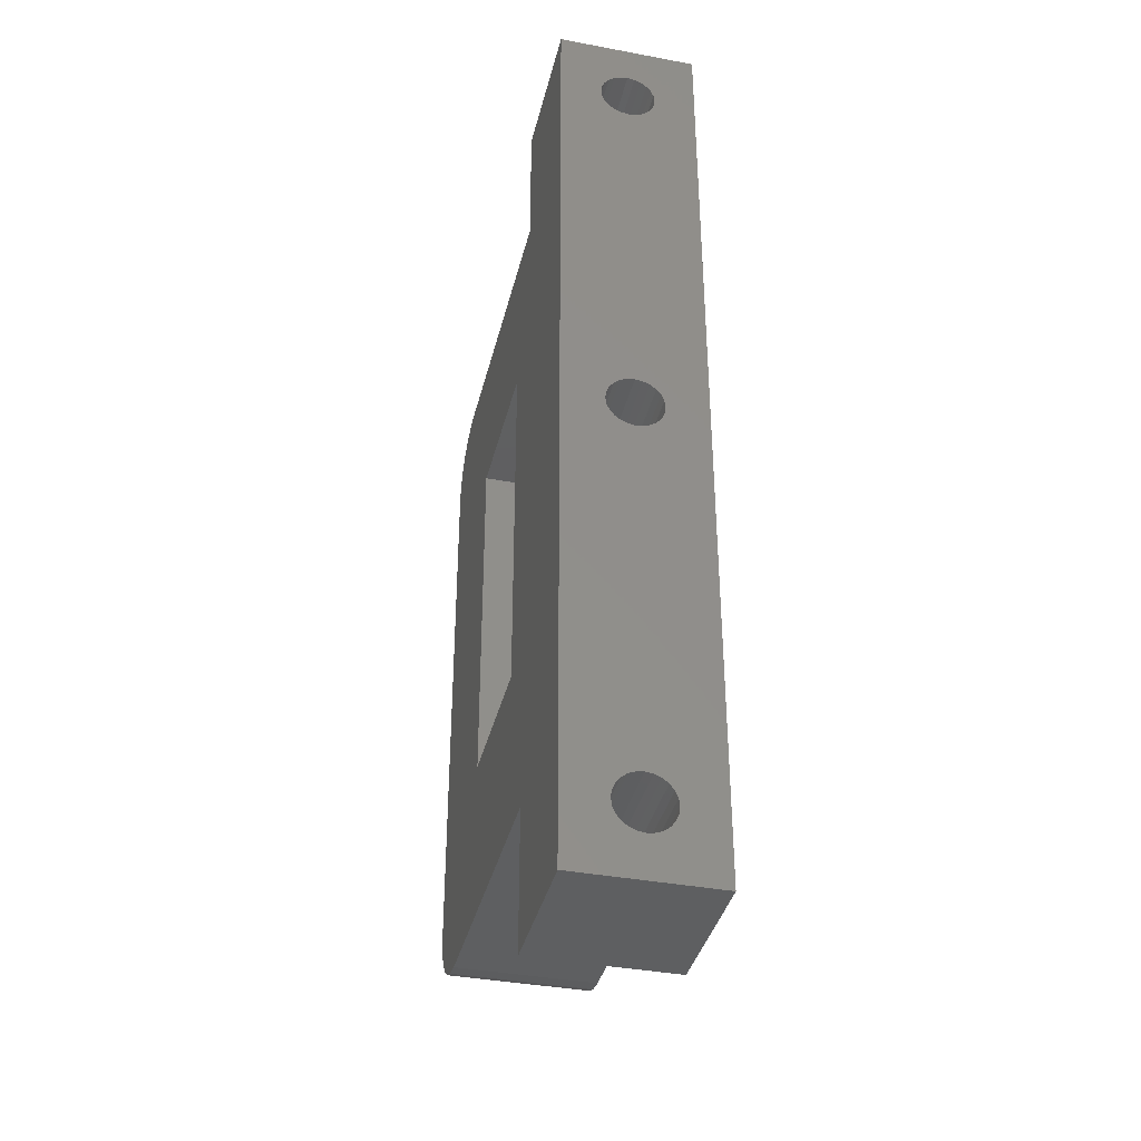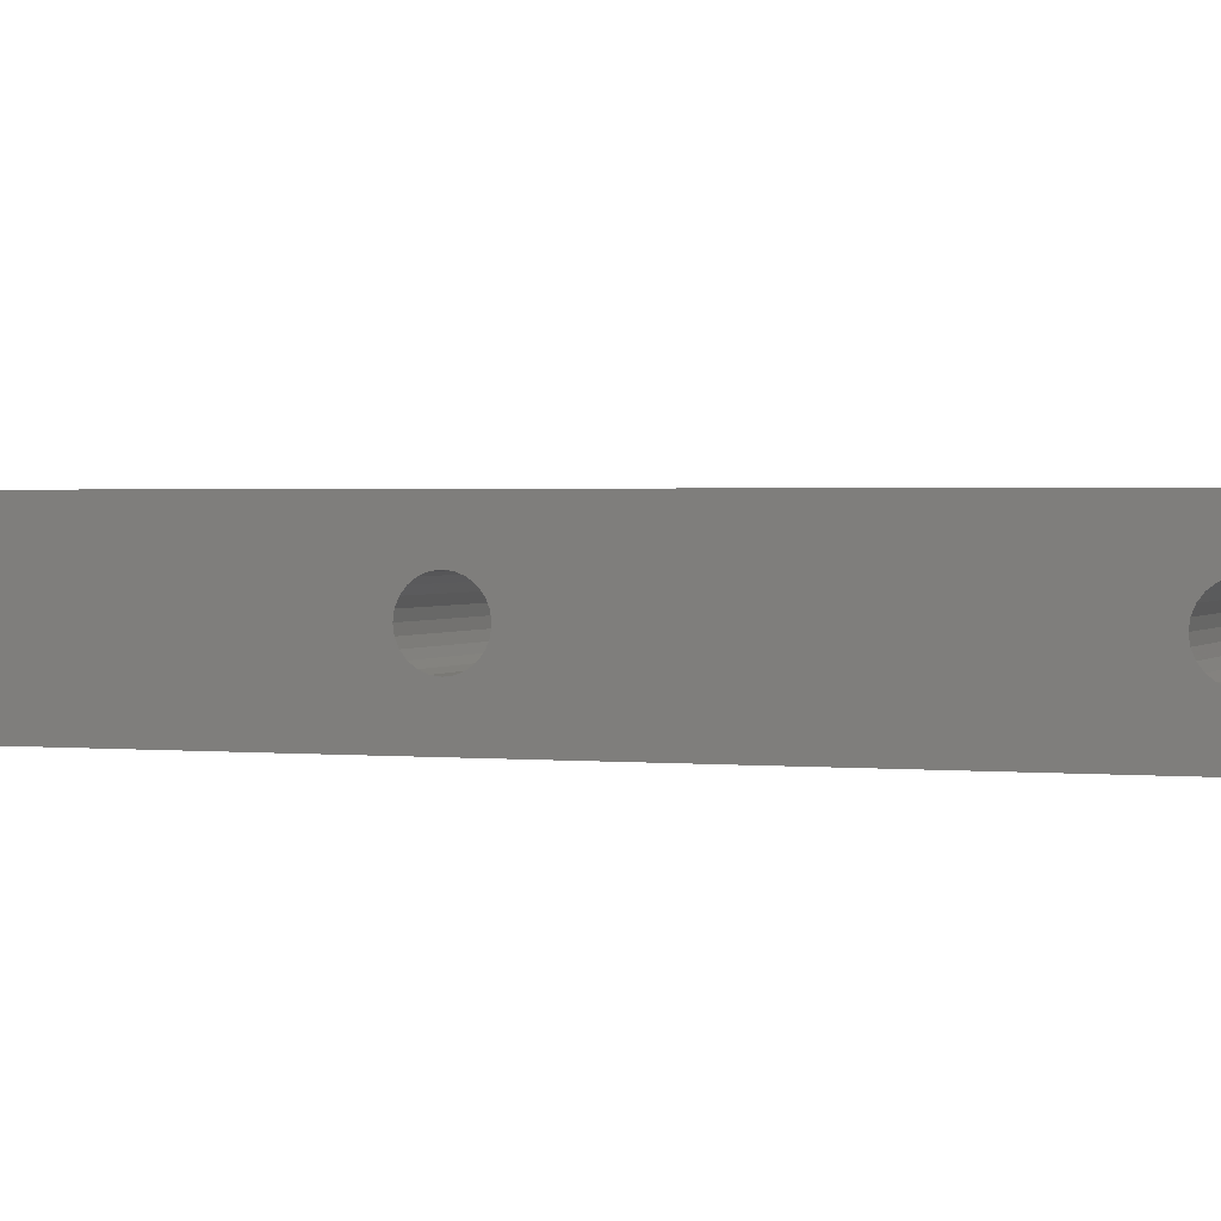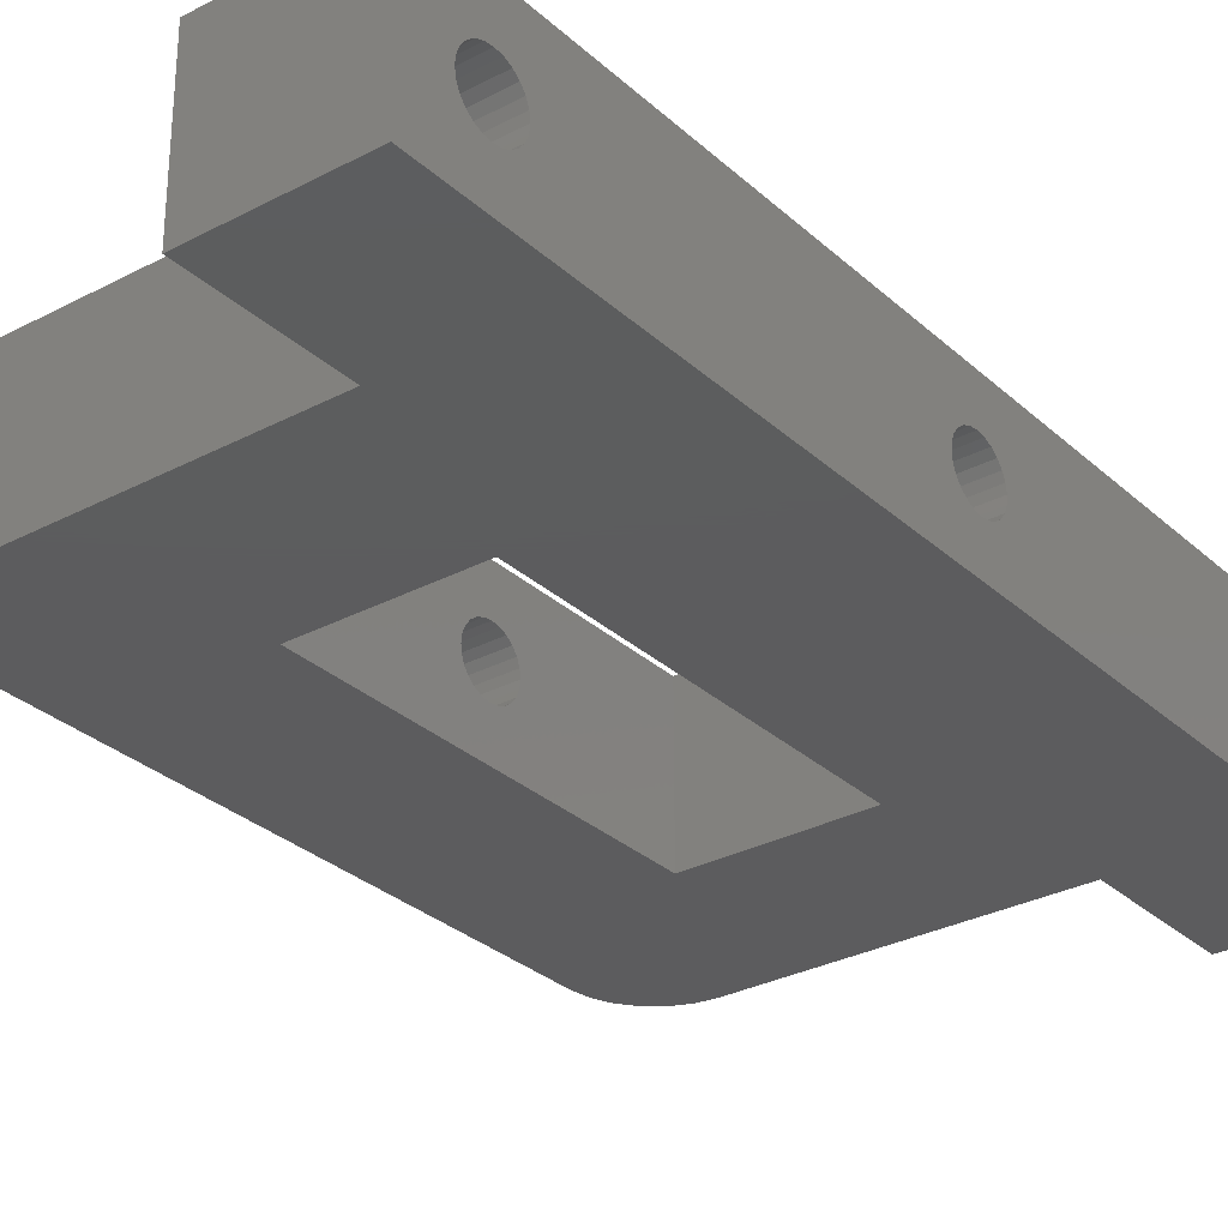
<metadata>
{"format":"stl","ext":"stl","renderer":"f3d","projection":"perspective","resolution":1024,"background":"white","views":[{"elev":-38.0,"azim":-103.4,"up":"+Y"},{"elev":1.6,"azim":-69.6,"up":"+Z"},{"elev":-30.0,"azim":-142.4,"up":"+Z"}]}
</metadata>
<code>
# stl→obj: 340 verts, 696 faces
v -8 25 1.187e-13
v -4.4 13 1.947e-13
v -4.4 -13 1.692e-13
v 13 25 1.894e-13
v 6.6 13 2.099e-14
v -8 35 1.334e-13
v -8 -25 9.763e-14
v -18 35 8.427e-14
v 13 -25 1.331e-13
v 6.6 -13 5.676e-14
v 14.29 24.83 1.604e-13
v 14.29 -24.83 1.171e-13
v 15.5 24.33 1.509e-13
v 15.5 -24.33 9.148e-14
v 16.54 23.54 1.099e-13
v 16.54 -23.54 5.617e-14
v 17.33 22.5 1.842e-13
v 17.33 -22.5 1.041e-13
v 17.83 21.29 1.355e-13
v 17.83 -21.29 7.59e-14
v 18 20 1.471e-13
v 18 -20 1.11e-13
v -8 -35 8.861e-14
v -18 -35 0
v -8 -35 10
v -18 35 10
v -18 -35 10
v -8 35 10
v -8 -25 10
v -8 25 10
v -4.4 -13 10
v 13 -25 10
v 6.6 -13 10
v 9.102 -10.78 10
v 9 -10 10
v 6.6 13 10
v 9.402 -11.5 10
v 9.879 -12.12 10
v 10.5 -12.6 10
v 11.22 -12.9 10
v 12 -13 10
v 12.78 -12.9 10
v 13.5 -12.6 10
v 14.29 -24.83 10
v 14.12 -12.12 10
v 14.6 -11.5 10
v 15.5 -24.33 10
v 14.9 -10.78 10
v 15 -10 10
v 15.5 24.33 10
v 16.54 23.54 10
v 16.54 -23.54 10
v 17.33 22.5 10
v 17.33 -22.5 10
v 17.83 21.29 10
v 17.83 -21.29 10
v 18 20 10
v 18 -20 10
v -4.4 13 10
v 13 25 10
v 9.102 -9.224 10
v 9.402 -8.5 10
v 9.879 -7.879 10
v 10.5 -7.402 10
v 11.22 -7.102 10
v 12 -7 10
v 12.78 -7.102 10
v 13.5 -7.402 10
v 14.29 24.83 10
v 14.12 -7.879 10
v 14.6 -8.5 10
v 14.9 -9.224 10
v -8 28.07 4.482
v -8 28 5
v -8 28.27 4
v -8 28.59 3.586
v -8 29 3.268
v -8 29.48 3.068
v -8 30 3
v -8 30.52 3.068
v -8 31 3.268
v -8 31.41 3.586
v -8 31.73 4
v -8 31.93 4.482
v -8 32 5
v -8 29 6.732
v -8 28.59 6.414
v -8 28.27 6
v -8 28.07 5.518
v -8 29.48 6.932
v -8 30 7
v -8 30.52 6.932
v -8 31 6.732
v -8 31.41 6.414
v -8 31.73 6
v -8 31.93 5.518
v -8 -31.93 4.482
v -8 -32 5
v -8 -31.73 4
v -8 -31.41 3.586
v -8 -31 3.268
v -8 -30.52 3.068
v -8 -30 3
v -8 -29.48 3.068
v -8 -29 3.268
v -8 -28.59 3.586
v -8 -28.27 4
v -8 -28.07 4.482
v -8 -28 5
v -8 -31 6.732
v -8 -31.41 6.414
v -8 -31.73 6
v -8 -31.93 5.518
v -8 -30.52 6.932
v -8 -30 7
v -8 -29.48 6.932
v -8 -29 6.732
v -8 -28.59 6.414
v -8 -28.27 6
v -8 -28.07 5.518
v 6.6 -1.932 5.518
v 6.6 -2 5
v 6.6 -1.851 5.712
v 6.6 -1.732 6
v 6.6 -1.414 6.414
v 6.6 -1 6.732
v 6.6 -0.5176 6.932
v 6.6 -3.553e-14 7
v 6.6 0.5176 6.932
v 6.6 1 6.732
v 6.6 1.414 6.414
v 6.6 1.732 6
v 6.6 1.932 5.518
v 6.6 2 5
v 6.6 -0.5176 3.068
v 6.6 -1 3.268
v 6.6 -1.414 3.586
v 6.6 -1.732 4
v 6.6 -1.932 4.482
v 6.6 -3.553e-14 3
v 6.6 0.5176 3.068
v 6.6 1 3.268
v 6.6 1.414 3.586
v 6.6 1.732 4
v 6.6 1.851 4.288
v 6.6 1.932 4.482
v -4.4 -1 3.268
v -4.4 -0.5176 3.068
v -4.4 -1.414 3.586
v -4.4 -1.732 4
v -4.4 -1.932 4.482
v -4.4 -2 5
v -4.4 -3.553e-14 3
v -4.4 0.5176 3.068
v -4.4 1 3.268
v -4.4 1.414 3.586
v -4.4 1.732 4
v -4.4 1.932 4.482
v -4.4 2 5
v -4.4 -0.5176 6.932
v -4.4 -1 6.732
v -4.4 -1.414 6.414
v -4.4 -1.732 6
v -4.4 -1.932 5.518
v -4.4 -3.553e-14 7
v -4.4 0.5176 6.932
v -4.4 1 6.732
v -4.4 1.414 6.414
v -4.4 1.732 6
v -4.4 1.932 5.518
v 18 -3.574 4.042
v 18 -3.7 5
v 18 -3.204 3.15
v 18 -2.616 2.384
v 18 -1.85 1.796
v 18 -0.9576 1.426
v 18 -3.553e-14 1.3
v 18 0.9576 1.426
v 18 1.85 1.796
v 18 2.616 2.384
v 18 3.204 3.15
v 18 3.574 4.042
v 18 3.7 5
v 18 -3.553e-14 8.7
v 18 -0.9576 8.574
v 18 -1.85 8.204
v 18 -2.616 7.616
v 18 -3.204 6.85
v 18 -3.574 5.958
v 18 0.9576 8.574
v 18 1.85 8.204
v 18 2.616 7.616
v 18 3.204 6.85
v 18 3.574 5.958
v -18 -31 6.732
v -18 -30.52 6.932
v -18 -30 7
v -18 -29.48 6.932
v -18 -29 6.732
v -18 -28.59 6.414
v -18 -28.27 6
v -18 -28.07 5.518
v -18 -28 5
v -18 -28.07 4.482
v -18 -28.27 4
v -18 -28.59 3.586
v -18 -29 3.268
v -18 -29.48 3.068
v -18 -30 3
v -18 -30.52 3.068
v -18 -31 3.268
v -18 -31.41 3.586
v -18 -31.73 4
v -18 -31.93 4.482
v -18 -32 5
v -18 -31.93 5.518
v -18 -31.73 6
v -18 -31.41 6.414
v -18 28.27 4
v -18 28.07 4.482
v -18 28 5
v -18 28.07 5.518
v -18 28.27 6
v -18 28.59 6.414
v -18 29 6.732
v -18 29.48 6.932
v -18 30 7
v -18 30.52 6.932
v -18 31 6.732
v -18 31.41 6.414
v -18 31.73 6
v -18 31.93 5.518
v -18 32 5
v -18 31.93 4.482
v -18 31.73 4
v -18 31.41 3.586
v -18 31 3.268
v -18 30.52 3.068
v -18 30 3
v -18 29.48 3.068
v -18 29 3.268
v -18 28.59 3.586
v 14.9 -10.78 2
v 14.6 -11.5 2
v 14.12 -12.12 2
v 13.5 -12.6 2
v 10.5 -7.402 2
v 9.879 -7.879 2
v 11.22 -7.102 2
v 12 -7 2
v 12.78 -7.102 2
v 13.5 -7.402 2
v 14.12 -7.879 2
v 14.6 -8.5 2
v 14.9 -9.224 2
v 15 -10 2
v 9.402 -8.5 2
v 9.102 -9.224 2
v 9 -10 2
v 9.102 -10.78 2
v 9.402 -11.5 2
v 9.879 -12.12 2
v 10.5 -12.6 2
v 11.22 -12.9 2
v 12 -13 2
v 12.78 -12.9 2
v -18 -3.553e-14 7
v -18 -0.5176 6.932
v -18 -1 6.732
v -18 -1.414 6.414
v -18 -1.732 6
v -18 -1.932 5.518
v -18 -2 5
v -18 0.5176 6.932
v -18 1 6.732
v -18 1.414 6.414
v -18 1.732 6
v -18 1.932 5.518
v -18 2 5
v -18 -3.553e-14 3
v -18 -0.5176 3.068
v -18 -1 3.268
v -18 -1.414 3.586
v -18 -1.732 4
v -18 -1.932 4.482
v -18 0.5176 3.068
v -18 1 3.268
v -18 1.414 3.586
v -18 1.732 4
v -18 1.932 4.482
v 12 1.851 4.288
v 12 1.932 4.482
v 12 1.732 4
v 12 1.414 3.586
v 12 1 3.268
v 12 0.5176 3.068
v 12 -3.553e-14 3
v 12 -0.5176 3.068
v 12 -1 3.268
v 12 -1.414 3.586
v 12 -1.732 4
v 12 -1.932 4.482
v 12 -2 5
v 12 -1.932 5.518
v 12 -1.851 5.712
v 12 -1.732 6
v 12 -1.414 6.414
v 12 -1 6.732
v 12 -0.5176 6.932
v 12 -3.553e-14 7
v 12 0.5176 6.932
v 12 1 6.732
v 12 1.414 6.414
v 12 1.732 6
v 12 1.932 5.518
v 12 2 5
v 12 -3.574 4.042
v 12 -3.574 5.958
v 12 -3.7 5
v 12 -3.204 3.15
v 12 -3.204 6.85
v 12 -2.616 2.384
v 12 -2.616 7.616
v 12 -1.85 1.796
v 12 -0.9576 1.426
v 12 -3.553e-14 1.3
v 12 0.9576 1.426
v 12 1.85 1.796
v 12 2.616 2.384
v 12 -1.85 8.204
v 12 -0.9576 8.574
v 12 -3.553e-14 8.7
v 12 0.9576 8.574
v 12 1.85 8.204
v 12 2.616 7.616
v 12 3.204 3.15
v 12 3.204 6.85
v 12 3.574 5.958
v 12 3.574 4.042
v 12 3.7 5
f 1 2 3
f 2 1 4
f 2 4 5
f 6 7 8
f 7 6 1
f 7 1 3
f 7 3 9
f 9 3 10
f 9 10 5
f 9 5 4
f 9 4 11
f 9 11 12
f 12 11 13
f 12 13 14
f 14 13 15
f 14 15 16
f 16 15 17
f 16 17 18
f 18 17 19
f 18 19 20
f 20 19 21
f 20 21 22
f 8 23 24
f 23 8 7
f 25 26 27
f 26 25 28
f 28 25 29
f 28 29 30
f 30 29 31
f 31 29 32
f 31 32 33
f 33 32 34
f 33 34 35
f 33 35 36
f 34 32 37
f 37 32 38
f 38 32 39
f 39 32 40
f 40 32 41
f 41 32 42
f 42 32 43
f 43 32 44
f 43 44 45
f 45 44 46
f 46 44 47
f 46 47 48
f 48 47 49
f 49 47 50
f 50 47 51
f 51 47 52
f 51 52 53
f 53 52 54
f 53 54 55
f 55 54 56
f 55 56 57
f 57 56 58
f 30 59 60
f 59 30 31
f 60 59 36
f 60 36 35
f 60 35 61
f 60 61 62
f 60 62 63
f 60 63 64
f 60 64 65
f 60 65 66
f 60 66 67
f 60 67 68
f 60 68 69
f 69 68 70
f 69 70 71
f 69 71 50
f 50 71 72
f 50 72 49
f 1 73 74
f 73 1 75
f 75 1 76
f 76 1 77
f 77 1 6
f 77 6 78
f 78 6 79
f 79 6 80
f 80 6 81
f 81 6 82
f 82 6 83
f 83 6 84
f 84 6 85
f 85 6 28
f 30 86 28
f 86 30 87
f 87 30 88
f 88 30 1
f 88 1 89
f 89 1 74
f 28 86 90
f 28 90 91
f 28 91 92
f 28 92 93
f 28 93 94
f 28 94 95
f 28 95 96
f 28 96 85
f 23 97 98
f 97 23 99
f 99 23 100
f 100 23 101
f 101 23 7
f 101 7 102
f 102 7 103
f 103 7 104
f 104 7 105
f 105 7 106
f 106 7 107
f 107 7 108
f 108 7 109
f 25 110 29
f 110 25 111
f 111 25 112
f 112 25 23
f 112 23 113
f 113 23 98
f 29 110 114
f 29 114 115
f 29 115 116
f 29 116 117
f 29 117 118
f 29 118 119
f 29 119 120
f 29 120 109
f 29 109 7
f 36 2 5
f 2 36 59
f 33 121 122
f 121 33 123
f 123 33 124
f 124 33 125
f 125 33 126
f 126 33 127
f 127 33 36
f 127 36 128
f 128 36 129
f 129 36 130
f 130 36 131
f 131 36 132
f 132 36 133
f 133 36 134
f 134 36 5
f 10 135 5
f 135 10 136
f 136 10 33
f 136 33 137
f 137 33 138
f 138 33 139
f 139 33 122
f 5 135 140
f 5 140 141
f 5 141 142
f 5 142 143
f 5 143 144
f 5 144 145
f 5 145 146
f 5 146 134
f 3 33 10
f 33 3 31
f 3 147 31
f 147 3 148
f 148 3 2
f 31 147 149
f 31 149 150
f 31 150 151
f 31 151 152
f 148 2 153
f 153 2 154
f 154 2 155
f 155 2 156
f 156 2 157
f 157 2 158
f 158 2 159
f 159 2 59
f 31 160 59
f 160 31 161
f 161 31 162
f 162 31 163
f 163 31 164
f 164 31 152
f 59 160 165
f 59 165 166
f 59 166 167
f 59 167 168
f 59 168 169
f 59 169 170
f 59 170 159
f 4 69 11
f 69 4 60
f 11 50 13
f 50 11 69
f 13 51 15
f 51 13 50
f 17 51 53
f 51 17 15
f 19 53 55
f 53 19 17
f 21 55 57
f 55 21 19
f 22 171 172
f 171 22 173
f 173 22 174
f 174 22 175
f 175 22 176
f 176 22 177
f 177 22 21
f 177 21 178
f 178 21 179
f 179 21 180
f 180 21 181
f 181 21 182
f 182 21 183
f 183 21 57
f 58 184 57
f 184 58 185
f 185 58 186
f 186 58 22
f 186 22 187
f 187 22 188
f 188 22 189
f 189 22 172
f 57 184 190
f 57 190 191
f 57 191 192
f 57 192 193
f 57 193 194
f 57 194 183
f 20 58 56
f 58 20 22
f 18 56 54
f 56 18 20
f 16 54 52
f 54 16 18
f 52 14 16
f 14 52 47
f 47 12 14
f 12 47 44
f 44 9 12
f 9 44 32
f 9 29 7
f 29 9 32
f 30 4 1
f 4 30 60
f 114 195 196
f 195 114 110
f 115 196 197
f 196 115 114
f 198 115 197
f 115 198 116
f 199 116 198
f 116 199 117
f 118 199 200
f 199 118 117
f 118 201 119
f 201 118 200
f 119 202 120
f 202 119 201
f 109 202 203
f 202 109 120
f 108 203 204
f 203 108 109
f 108 205 107
f 205 108 204
f 107 206 106
f 206 107 205
f 207 106 206
f 106 207 105
f 104 207 208
f 207 104 105
f 209 104 208
f 104 209 103
f 102 209 210
f 209 102 103
f 211 102 210
f 102 211 101
f 100 211 212
f 211 100 101
f 212 99 100
f 99 212 213
f 213 97 99
f 97 213 214
f 215 97 214
f 97 215 98
f 216 98 215
f 98 216 113
f 216 112 113
f 112 216 217
f 217 111 112
f 111 217 218
f 195 111 218
f 111 195 110
f 219 73 75
f 73 219 220
f 221 73 220
f 73 221 74
f 222 74 221
f 74 222 89
f 222 88 89
f 88 222 223
f 223 87 88
f 87 223 224
f 86 224 225
f 224 86 87
f 90 225 226
f 225 90 86
f 91 226 227
f 226 91 90
f 228 91 227
f 91 228 92
f 229 92 228
f 92 229 93
f 94 229 230
f 229 94 93
f 94 231 95
f 231 94 230
f 95 232 96
f 232 95 231
f 85 232 233
f 232 85 96
f 84 233 234
f 233 84 85
f 84 235 83
f 235 84 234
f 83 236 82
f 236 83 235
f 237 82 236
f 82 237 81
f 238 81 237
f 81 238 80
f 79 238 239
f 238 79 80
f 240 79 239
f 79 240 78
f 77 240 241
f 240 77 78
f 242 77 241
f 77 242 76
f 242 75 76
f 75 242 219
f 46 243 244
f 243 46 48
f 46 245 45
f 245 46 244
f 246 45 245
f 45 246 43
f 247 63 248
f 63 247 64
f 249 64 247
f 64 249 65
f 66 249 250
f 249 66 65
f 251 66 250
f 66 251 67
f 252 67 251
f 67 252 68
f 70 252 253
f 252 70 68
f 71 253 254
f 253 71 70
f 72 254 255
f 254 72 71
f 49 255 256
f 255 49 72
f 248 62 257
f 62 248 63
f 257 61 258
f 61 257 62
f 258 35 259
f 35 258 61
f 259 34 260
f 34 259 35
f 260 37 261
f 37 260 34
f 261 38 262
f 38 261 37
f 38 263 262
f 263 38 39
f 39 264 263
f 264 39 40
f 264 41 265
f 41 264 40
f 41 266 265
f 266 41 42
f 42 246 266
f 246 42 43
f 260 258 259
f 258 260 261
f 258 261 257
f 257 261 248
f 248 261 262
f 248 262 247
f 247 262 263
f 247 263 249
f 249 263 264
f 249 264 250
f 250 264 265
f 250 265 266
f 250 266 251
f 251 266 252
f 252 266 246
f 252 246 253
f 253 246 245
f 253 245 244
f 253 244 254
f 254 244 255
f 255 244 243
f 255 243 256
f 48 256 243
f 256 48 49
f 27 217 24
f 217 27 218
f 218 27 195
f 195 27 196
f 196 27 197
f 197 27 26
f 24 217 216
f 24 216 215
f 197 26 198
f 198 26 199
f 199 26 200
f 200 26 201
f 201 26 202
f 202 26 203
f 203 26 267
f 203 267 268
f 203 268 269
f 203 269 270
f 203 270 271
f 203 271 272
f 203 272 273
f 267 26 274
f 274 26 275
f 275 26 276
f 276 26 277
f 277 26 278
f 278 26 279
f 279 26 225
f 279 225 224
f 279 224 223
f 279 223 222
f 279 222 221
f 225 26 226
f 226 26 227
f 227 26 228
f 228 26 229
f 229 26 230
f 230 26 231
f 231 26 232
f 232 26 233
f 24 209 8
f 209 24 210
f 210 24 211
f 211 24 212
f 212 24 213
f 213 24 214
f 214 24 215
f 8 209 208
f 8 208 207
f 8 207 206
f 8 206 205
f 8 205 204
f 8 204 203
f 8 203 280
f 280 203 281
f 281 203 282
f 282 203 283
f 283 203 284
f 284 203 285
f 285 203 273
f 8 280 286
f 8 286 287
f 8 287 288
f 8 288 289
f 8 289 290
f 8 290 279
f 8 279 241
f 241 279 242
f 242 279 219
f 219 279 220
f 220 279 221
f 8 241 240
f 8 240 239
f 8 239 238
f 8 238 237
f 8 237 236
f 8 236 235
f 8 235 234
f 8 234 233
f 8 233 26
f 26 6 8
f 6 26 28
f 23 27 24
f 27 23 25
f 271 164 272
f 164 271 163
f 272 152 273
f 152 272 164
f 285 152 151
f 152 285 273
f 284 151 150
f 151 284 285
f 284 149 283
f 149 284 150
f 283 147 282
f 147 283 149
f 147 281 282
f 281 147 148
f 148 280 281
f 280 148 153
f 280 154 286
f 154 280 153
f 286 155 287
f 155 286 154
f 155 288 287
f 288 155 156
f 156 289 288
f 289 156 157
f 158 289 157
f 289 158 290
f 159 290 158
f 290 159 279
f 159 278 279
f 278 159 170
f 170 277 278
f 277 170 169
f 169 276 277
f 276 169 168
f 276 167 275
f 167 276 168
f 275 166 274
f 166 275 167
f 274 165 267
f 165 274 166
f 165 268 267
f 268 165 160
f 160 269 268
f 269 160 161
f 161 270 269
f 270 161 162
f 270 163 271
f 163 270 162
f 291 146 145
f 146 291 292
f 293 145 144
f 145 293 291
f 294 144 143
f 144 294 293
f 295 143 142
f 143 295 294
f 296 142 141
f 142 296 295
f 140 296 141
f 296 140 297
f 298 140 135
f 140 298 297
f 136 298 135
f 298 136 299
f 300 136 137
f 136 300 299
f 138 300 137
f 300 138 301
f 139 301 138
f 301 139 302
f 122 302 139
f 302 122 303
f 121 303 122
f 303 121 304
f 123 304 121
f 304 123 305
f 124 305 123
f 305 124 306
f 124 307 306
f 307 124 125
f 308 125 126
f 125 308 307
f 127 308 126
f 308 127 309
f 128 309 127
f 309 128 310
f 311 128 129
f 128 311 310
f 130 311 129
f 311 130 312
f 131 312 130
f 312 131 313
f 313 132 314
f 132 313 131
f 315 132 133
f 132 315 314
f 316 133 134
f 133 316 315
f 292 134 146
f 134 292 316
f 317 318 319
f 318 317 320
f 318 320 321
f 321 320 322
f 321 322 323
f 323 322 324
f 323 324 303
f 303 324 302
f 302 324 301
f 301 324 325
f 301 325 300
f 300 325 299
f 299 325 298
f 298 325 326
f 298 326 297
f 297 326 327
f 297 327 296
f 296 327 295
f 295 327 328
f 295 328 294
f 294 328 293
f 293 328 291
f 291 328 329
f 291 329 292
f 292 329 316
f 303 330 323
f 330 303 304
f 330 304 305
f 330 305 306
f 330 306 331
f 331 306 307
f 331 307 308
f 331 308 309
f 331 309 332
f 332 309 310
f 332 310 311
f 332 311 333
f 333 311 312
f 333 312 334
f 334 312 313
f 334 313 314
f 334 314 315
f 334 315 335
f 335 315 316
f 335 316 329
f 335 329 336
f 335 336 337
f 337 336 338
f 338 336 339
f 338 339 340
f 192 334 335
f 334 192 191
f 334 190 333
f 190 334 191
f 190 332 333
f 332 190 184
f 332 185 331
f 185 332 184
f 185 330 331
f 330 185 186
f 330 187 323
f 187 330 186
f 323 188 321
f 188 323 187
f 321 189 318
f 189 321 188
f 319 189 172
f 189 319 318
f 319 171 317
f 171 319 172
f 320 171 173
f 171 320 317
f 322 173 174
f 173 322 320
f 174 324 322
f 324 174 175
f 175 325 324
f 325 175 176
f 325 177 326
f 177 325 176
f 177 327 326
f 327 177 178
f 327 179 328
f 179 327 178
f 179 329 328
f 329 179 180
f 181 329 180
f 329 181 336
f 182 336 181
f 336 182 339
f 182 340 339
f 340 182 183
f 194 340 183
f 340 194 338
f 194 337 338
f 337 194 193
f 193 335 337
f 335 193 192

</code>
